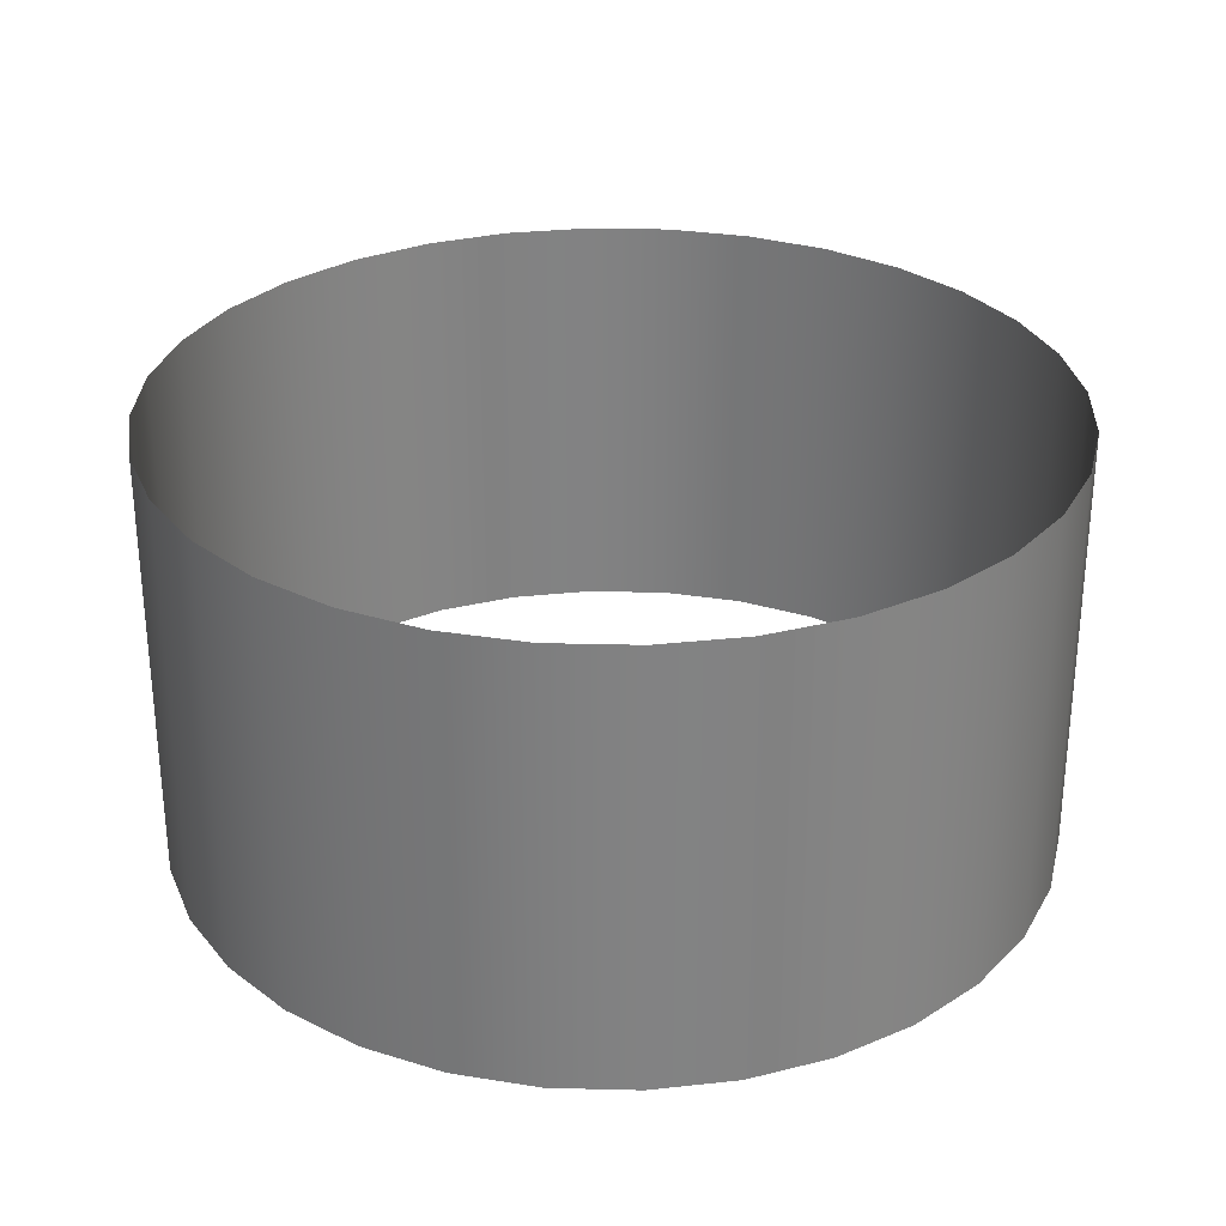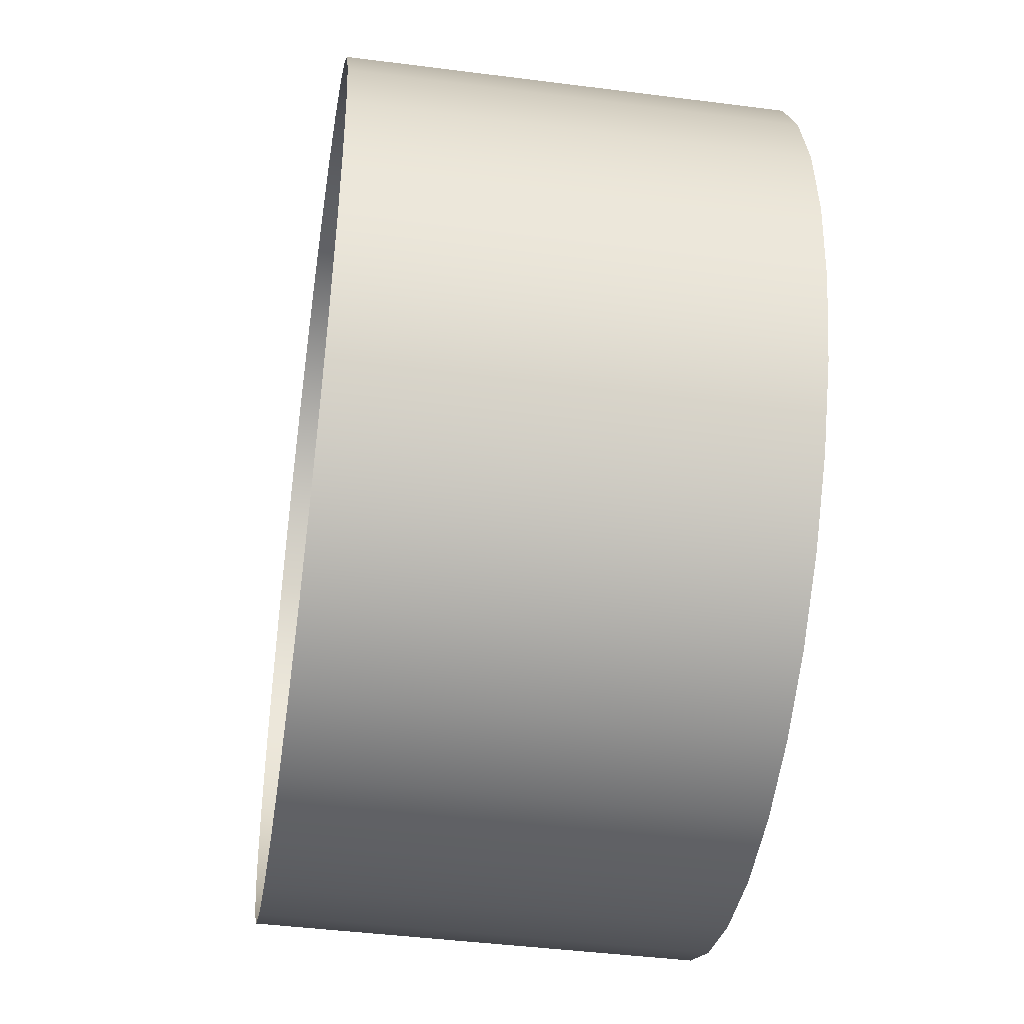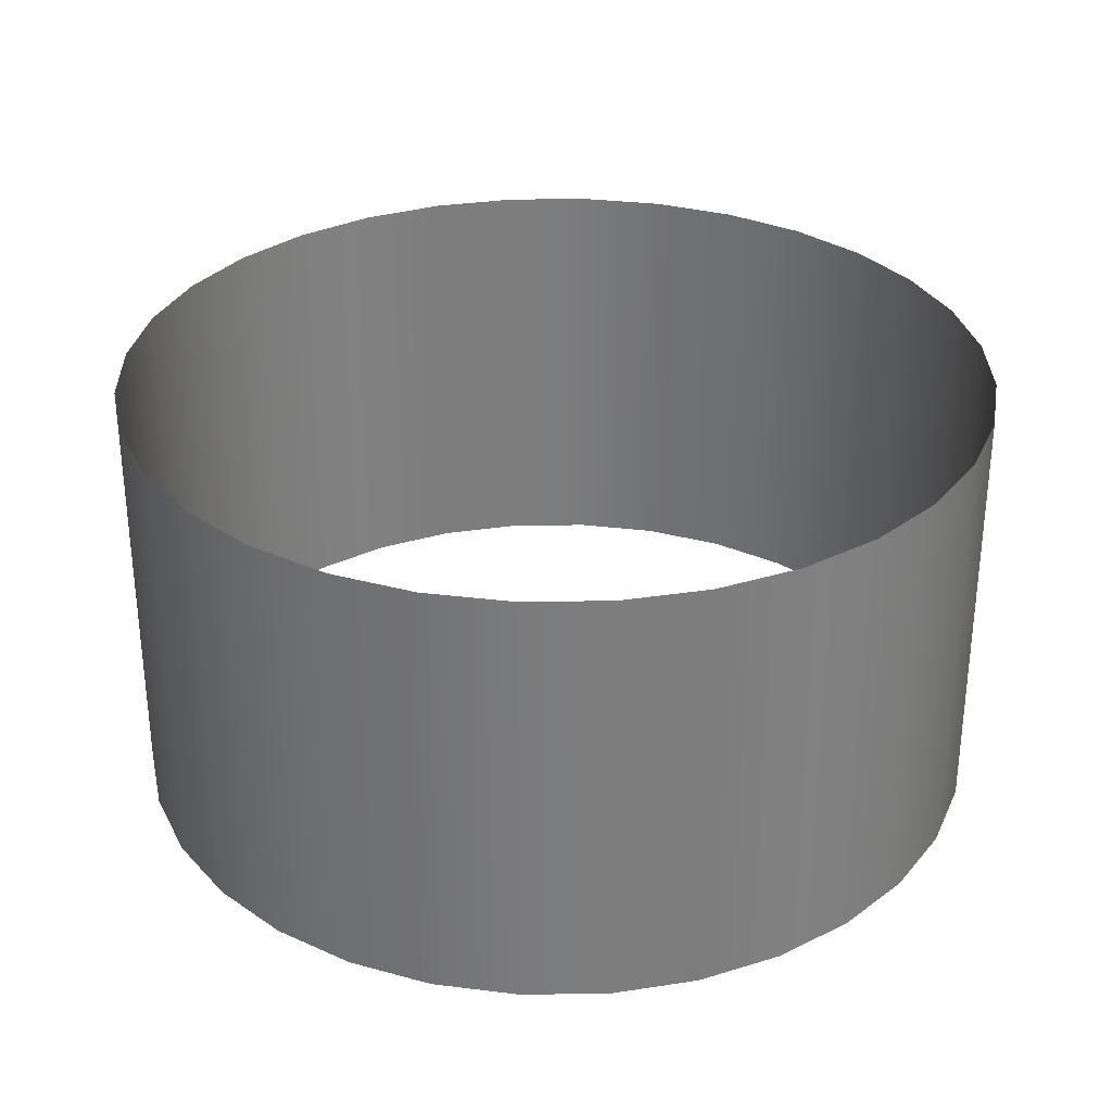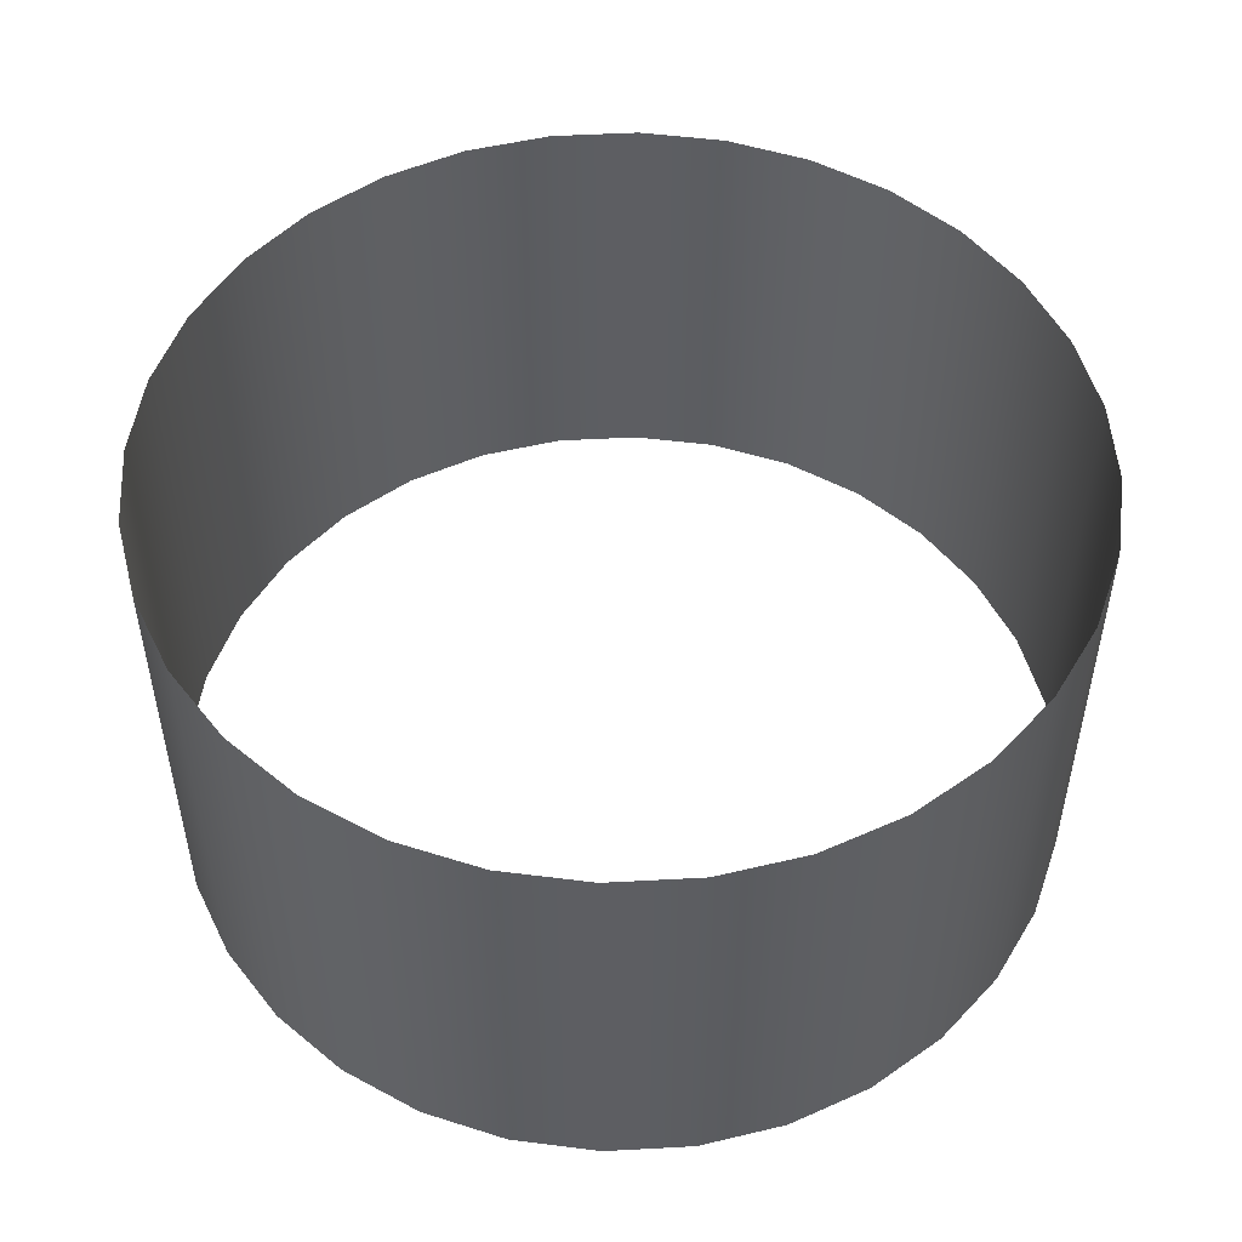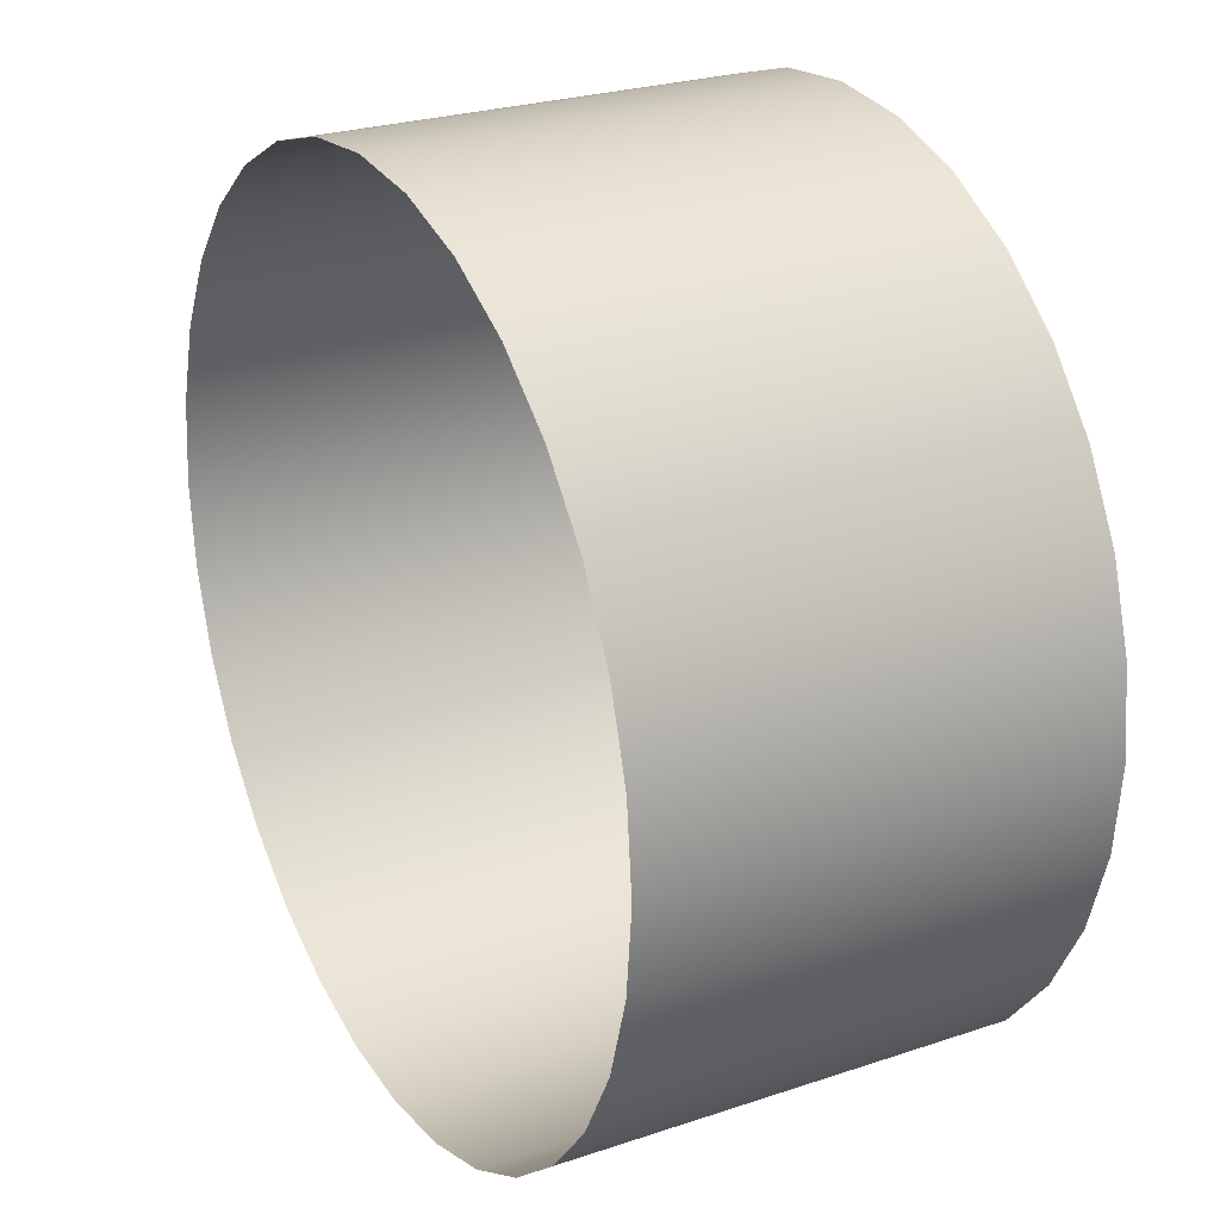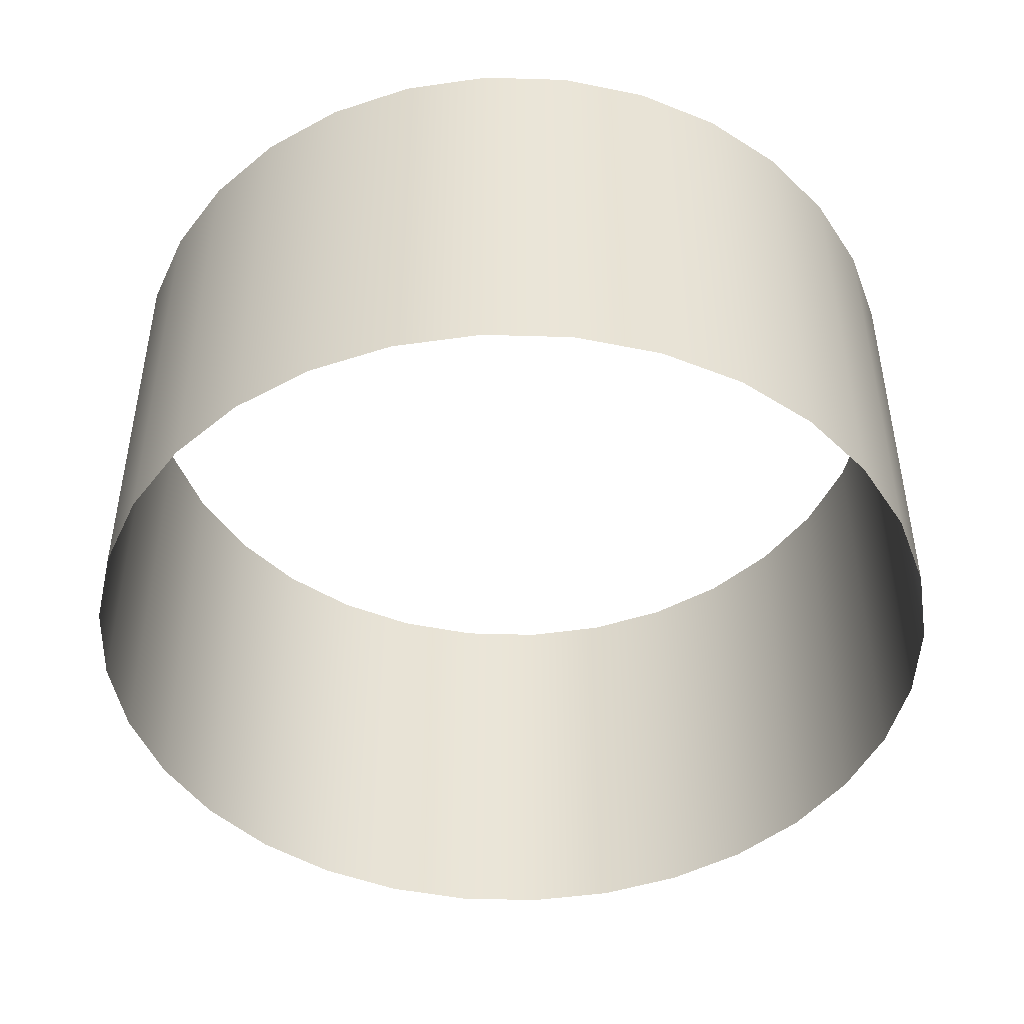
<metadata>
{"format":"obj","ext":"obj","renderer":"f3d","projection":"perspective","resolution":1024,"background":"white","views":[{"elev":29.5,"azim":-3.5,"up":"+Y"},{"elev":-43.7,"azim":-98.6,"up":"+Z"},{"elev":31.2,"azim":60.7,"up":"+Y"},{"elev":51.1,"azim":-54.0,"up":"+Y"},{"elev":25.5,"azim":-118.4,"up":"+Z"},{"elev":-46.4,"azim":116.2,"up":"+Y"}]}
</metadata>
<code>
v 0 0 -1
v -0.1951 0 -0.9808
v -0.3827 0 -0.9239
v -0.5556 0 -0.8315
v -0.7071 0 -0.7071
v -0.8315 0 -0.5556
v -0.9239 0 -0.3827
v -0.9808 0 -0.1951
v -1 0 -0
v -0.9808 0 0.1951
v -0.9239 0 0.3827
v -0.8315 0 0.5556
v -0.7071 0 0.7071
v -0.5556 0 0.8315
v -0.3827 0 0.9239
v -0.1951 0 0.9808
v 0 0 1
v 0.1951 0 0.9808
v 0.3827 0 0.9239
v 0.5556 0 0.8315
v 0.7071 0 0.7071
v 0.8315 0 0.5556
v 0.9239 0 0.3827
v 0.9808 0 0.1951
v 1 0 -1e-06
v 0.9808 0 -0.1951
v 0.9239 0 -0.3827
v 0.8315 0 -0.5556
v 0.7071 0 -0.7071
v 0.5556 0 -0.8315
v 0.3827 0 -0.9239
v 0.1951 0 -0.9808
v 0 1 -1
v -0.1951 1 -0.9808
v -0.3827 1 -0.9239
v -0.5556 1 -0.8315
v -0.7071 1 -0.7071
v -0.8315 1 -0.5556
v -0.9239 1 -0.3827
v -0.9808 1 -0.1951
v -1 1 -0
v -0.9808 1 0.1951
v -0.9239 1 0.3827
v -0.8315 1 0.5556
v -0.7071 1 0.7071
v -0.5556 1 0.8315
v -0.3827 1 0.9239
v -0.1951 1 0.9808
v 0 1 1
v 0.1951 1 0.9808
v 0.3827 1 0.9239
v 0.5556 1 0.8315
v 0.7071 1 0.7071
v 0.8315 1 0.5556
v 0.9239 1 0.3827
v 0.9808 1 0.1951
v 1 1 -1e-06
v 0.9808 1 -0.1951
v 0.9239 1 -0.3827
v 0.8315 1 -0.5556
v 0.7071 1 -0.7071
v 0.5556 1 -0.8315
v 0.3827 1 -0.9239
v 0.1951 1 -0.9808
f 5 6 38
f 31 32 64
f 26 27 59
f 21 22 54
f 16 17 49
f 11 12 44
f 6 7 39
f 1 2 34
f 32 1 33
f 27 28 60
f 22 23 55
f 17 18 50
f 12 13 44
f 7 8 40
f 28 29 61
f 23 24 56
f 18 19 51
f 13 14 46
f 8 9 41
f 3 4 36
f 29 30 62
f 24 25 57
f 19 20 52
f 14 15 47
f 9 10 42
f 4 5 37
f 30 31 63
f 25 26 58
f 20 21 53
f 15 16 48
f 10 11 43
f 37 5 38
f 63 31 64
f 58 26 59
f 53 21 54
f 48 16 49
f 43 11 44
f 38 6 39
f 33 1 34
f 64 32 33
f 59 27 60
f 54 22 55
f 49 17 50
f 39 7 40
f 60 28 61
f 55 23 56
f 50 18 51
f 45 13 46
f 40 8 41
f 35 3 36
f 61 29 62
f 56 24 57
f 51 19 52
f 46 14 47
f 41 9 42
f 36 4 37
f 62 30 63
f 57 25 58
f 52 20 53
f 47 15 48
f 42 10 43
f 13 45 44
f 2 3 34
f 3 35 34

</code>
